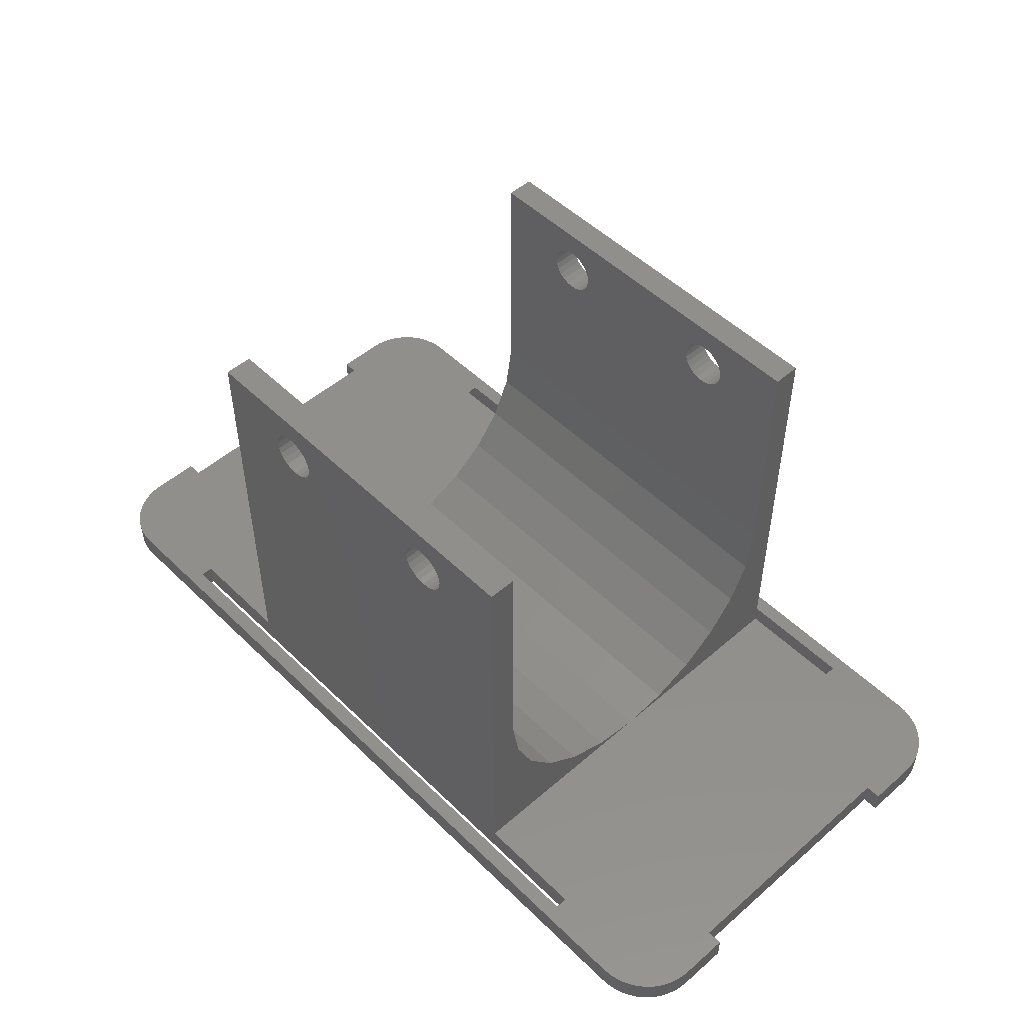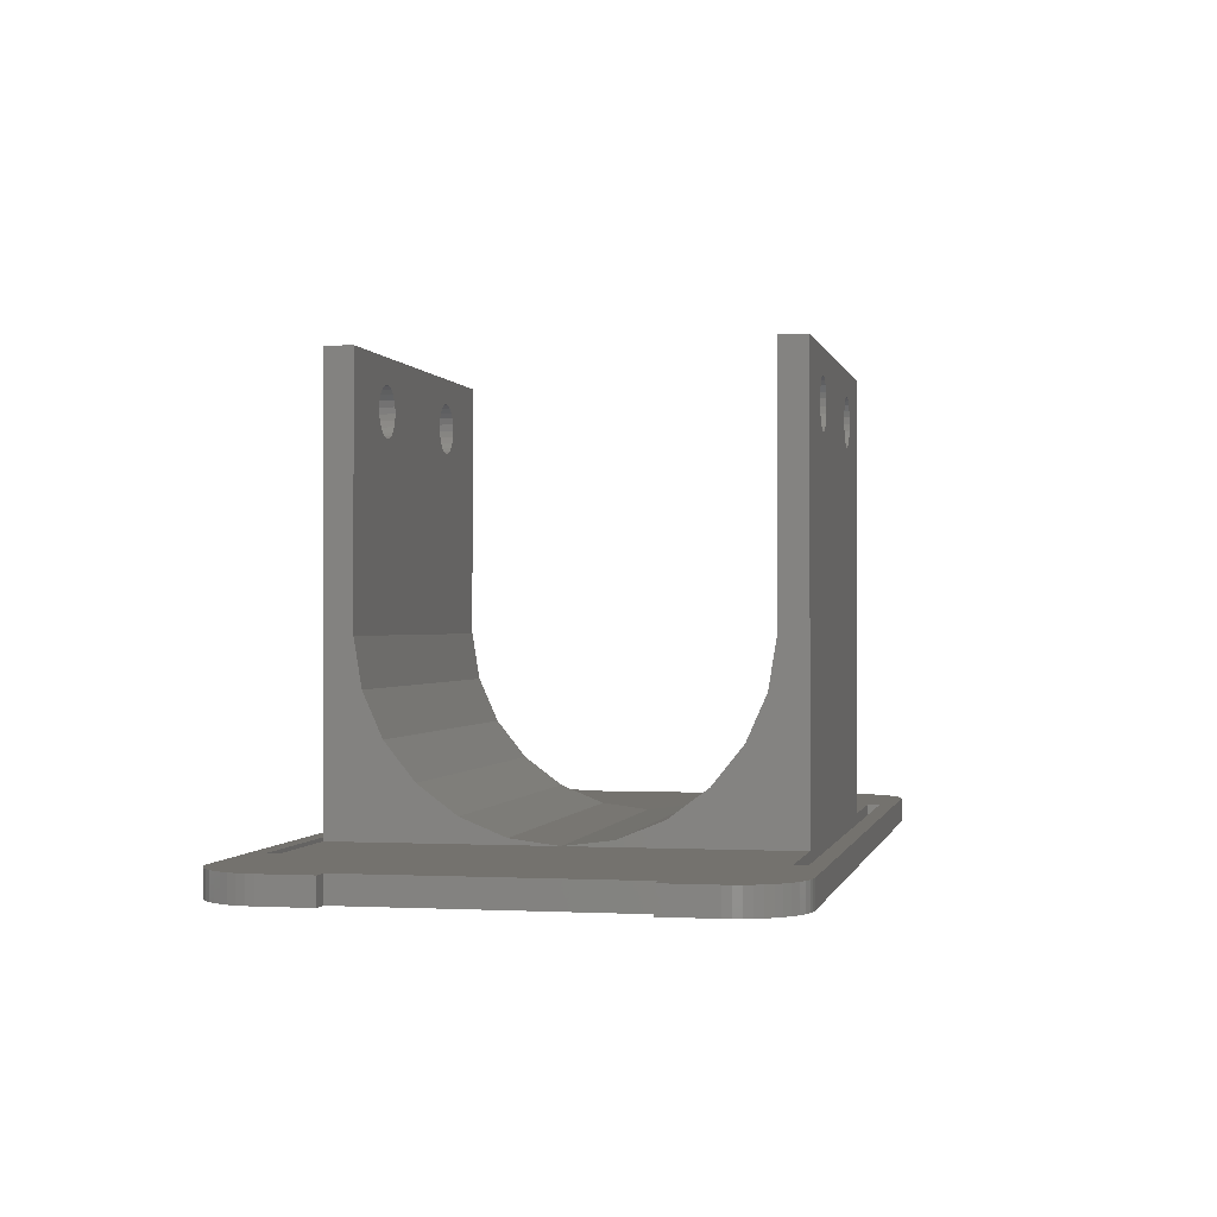
<metadata>
{"format":"stl","ext":"stl","renderer":"f3d","projection":"perspective","resolution":1024,"background":"white","views":[{"elev":50.6,"azim":-133.4,"up":"+Z"},{"elev":-0.3,"azim":101.8,"up":"+Z"}]}
</metadata>
<code>
# stl→obj: 366 verts, 752 faces
v 83.25 70.6 1.762e-16
v 83.21 69.95 2
v 83.21 69.95 1.762e-16
v 83.25 70.6 2
v 83.08 69.31 2
v 83.08 69.31 1.762e-16
v 82.87 68.69 2
v 82.87 68.69 1.762e-16
v 82.58 68.1 2
v 82.58 68.1 1.762e-16
v 82.22 67.56 2
v 82.22 67.56 1.762e-16
v 81.79 67.06 2
v 81.79 67.06 1.762e-16
v 10.72 103.1 2
v 10.28 102.6 1.762e-16
v 10.28 102.6 2
v 10.72 103.1 1.762e-16
v 81.3 66.63 1.762e-16
v 81.3 66.63 2
v 71.25 103.3 2
v 71.25 102.3 1.762e-16
v 71.25 102.3 2
v 71.25 103.3 1.762e-16
v 78.25 104.6 2
v 78.9 104.6 1.762e-16
v 78.25 104.6 1.762e-16
v 78.9 104.6 2
v 79.55 104.4 1.762e-16
v 79.55 104.4 2
v 80.16 104.2 1.762e-16
v 80.16 104.2 2
v 80.75 103.9 1.762e-16
v 80.75 103.9 2
v 81.3 103.6 1.762e-16
v 81.3 103.6 2
v 81.79 103.1 1.762e-16
v 81.79 103.1 2
v 82.22 102.6 2
v 82.22 102.6 1.762e-16
v 82.58 102.1 2
v 82.58 102.1 1.762e-16
v 82.87 101.5 2
v 82.87 101.5 1.762e-16
v 83.08 100.9 2
v 83.08 100.9 1.762e-16
v 83.21 100.3 2
v 83.21 100.3 1.762e-16
v 83.25 99.6 2
v 83.25 99.6 1.762e-16
v 30.25 102.3 37
v 62.25 102.3 2
v 30.25 102.3 2
v 36.84 102.3 31.59
v 37.25 102.3 31.27
v 37.73 102.3 31.07
v 38.25 102.3 31
v 36.52 102.3 32
v 36.32 102.3 32.48
v 36.25 102.3 33
v 36.32 102.3 33.52
v 36.52 102.3 34
v 36.84 102.3 34.41
v 37.25 102.3 34.73
v 37.73 102.3 34.93
v 38.25 102.3 35
v 54.25 102.3 35
v 62.25 102.3 37
v 55.67 102.3 31.59
v 55.25 102.3 31.27
v 54.77 102.3 31.07
v 54.25 102.3 31
v 55.98 102.3 32
v 56.18 102.3 32.48
v 56.25 102.3 33
v 56.18 102.3 33.52
v 55.98 102.3 34
v 55.67 102.3 34.41
v 55.25 102.3 34.73
v 54.77 102.3 34.93
v 38.77 102.3 31.07
v 53.73 102.3 31.07
v 39.25 102.3 31.27
v 53.25 102.3 31.27
v 39.67 102.3 31.59
v 52.84 102.3 31.59
v 39.98 102.3 32
v 52.52 102.3 32
v 40.18 102.3 32.48
v 52.32 102.3 32.48
v 40.25 102.3 33
v 52.25 102.3 33
v 40.18 102.3 33.52
v 52.32 102.3 33.52
v 39.98 102.3 34
v 52.52 102.3 34
v 39.67 102.3 34.41
v 52.84 102.3 34.41
v 39.25 102.3 34.73
v 53.25 102.3 34.73
v 38.77 102.3 34.93
v 53.73 102.3 34.93
v 21.25 102.3 2
v 21.25 102.3 1.762e-16
v 62.25 67.85 2
v 54.25 67.85 31
v 38.25 67.85 31
v 54.77 67.85 31.07
v 55.25 67.85 31.27
v 55.67 67.85 31.59
v 62.25 67.85 37
v 55.98 67.85 32
v 56.18 67.85 32.48
v 56.25 67.85 33
v 56.18 67.85 33.52
v 55.98 67.85 34
v 55.67 67.85 34.41
v 55.25 67.85 34.73
v 54.77 67.85 34.93
v 54.25 67.85 35
v 38.25 67.85 35
v 71.25 67.85 2
v 21.25 67.85 1.762e-16
v 71.25 67.85 1.762e-16
v 30.25 67.85 2
v 30.25 67.85 37
v 36.84 67.85 31.59
v 37.25 67.85 31.27
v 37.73 67.85 31.07
v 36.52 67.85 32
v 36.32 67.85 32.48
v 36.25 67.85 33
v 36.32 67.85 33.52
v 36.52 67.85 34
v 36.84 67.85 34.41
v 37.25 67.85 34.73
v 37.73 67.85 34.93
v 38.77 67.85 31.07
v 53.73 67.85 31.07
v 39.25 67.85 31.27
v 53.25 67.85 31.27
v 39.67 67.85 31.59
v 52.84 67.85 31.59
v 39.98 67.85 32
v 52.52 67.85 32
v 40.18 67.85 32.48
v 52.32 67.85 32.48
v 40.25 67.85 33
v 52.25 67.85 33
v 52.32 67.85 33.52
v 40.18 67.85 33.52
v 52.52 67.85 34
v 39.98 67.85 34
v 52.84 67.85 34.41
v 39.67 67.85 34.41
v 53.25 67.85 34.73
v 39.25 67.85 34.73
v 53.73 67.85 34.93
v 38.77 67.85 34.93
v 21.25 67.85 2
v 71.25 66.85 1.762e-16
v 71.25 66.85 2
v 9.251 99.6 2
v 9.251 95.6 0
v 9.251 95.6 2
v 9.251 99.6 1.762e-16
v 21.25 66.85 2
v 21.25 66.85 1.762e-16
v 78.25 65.6 2
v 14.25 65.6 1.762e-16
v 78.25 65.6 1.762e-16
v 14.25 65.6 2
v 14.25 104.6 2
v 14.25 104.6 1.762e-16
v 83.25 74.6 0
v 83.25 74.6 2
v 21.25 103.3 1.762e-16
v 21.25 103.3 2
v 12.34 104.2 2
v 12.96 104.4 1.762e-16
v 12.34 104.2 1.762e-16
v 12.96 104.4 2
v 13.6 104.6 1.762e-16
v 13.6 104.6 2
v 13.6 65.64 1.762e-16
v 13.6 65.64 2
v 12.96 65.77 1.762e-16
v 12.96 65.77 2
v 12.34 65.98 1.762e-16
v 12.34 65.98 2
v 11.75 66.27 1.762e-16
v 11.75 66.27 2
v 11.21 66.63 1.762e-16
v 11.21 66.63 2
v 10.72 67.06 1.762e-16
v 10.72 67.06 2
v 10.28 67.56 2
v 10.28 67.56 1.762e-16
v 9.921 68.1 2
v 9.921 68.1 1.762e-16
v 9.632 68.69 2
v 9.632 68.69 1.762e-16
v 9.422 69.31 2
v 9.422 69.31 1.762e-16
v 9.294 69.95 2
v 9.294 69.95 1.762e-16
v 9.251 70.6 2
v 9.251 70.6 1.762e-16
v 9.294 100.3 2
v 9.294 100.3 1.762e-16
v 9.422 100.9 2
v 9.422 100.9 1.762e-16
v 9.632 101.5 2
v 9.632 101.5 1.762e-16
v 9.921 102.1 2
v 9.921 102.1 1.762e-16
v 11.21 103.6 1.762e-16
v 11.21 103.6 2
v 11.75 103.9 1.762e-16
v 11.75 103.9 2
v 80.75 66.27 1.762e-16
v 80.75 66.27 2
v 80.16 65.98 1.762e-16
v 80.16 65.98 2
v 79.55 65.77 1.762e-16
v 79.55 65.77 2
v 78.9 65.64 1.762e-16
v 78.9 65.64 2
v 62.25 100.1 37
v 30.25 100.1 37
v 30.25 70.1 37
v 62.25 70.1 37
v 30.25 70.1 16.5
v 30.25 70.72 12.72
v 30.25 72.27 9.213
v 30.25 74.67 6.218
v 30.25 77.74 3.927
v 30.25 81.3 2.49
v 30.25 85.1 2
v 38.77 70.1 31.07
v 54.25 70.1 31
v 38.25 70.1 31
v 53.73 70.1 31.07
v 39.25 70.1 31.27
v 53.25 70.1 31.27
v 39.67 70.1 31.59
v 52.84 70.1 31.59
v 39.98 70.1 32
v 52.52 70.1 32
v 40.18 70.1 32.48
v 52.32 70.1 32.48
v 40.25 70.1 33
v 52.25 70.1 33
v 40.18 70.1 33.52
v 52.32 70.1 33.52
v 52.52 70.1 34
v 39.98 70.1 34
v 52.84 70.1 34.41
v 39.67 70.1 34.41
v 53.25 70.1 34.73
v 39.25 70.1 34.73
v 53.73 70.1 34.93
v 38.77 70.1 34.93
v 54.25 70.1 35
v 38.25 70.1 35
v 37.25 70.1 31.27
v 62.25 70.1 16.5
v 36.84 70.1 31.59
v 37.73 70.1 31.07
v 36.52 70.1 32
v 36.32 70.1 32.48
v 36.25 70.1 33
v 36.32 70.1 33.52
v 36.52 70.1 34
v 36.84 70.1 34.41
v 37.25 70.1 34.73
v 37.73 70.1 34.93
v 55.67 70.1 31.59
v 55.25 70.1 31.27
v 54.77 70.1 31.07
v 55.98 70.1 32
v 56.18 70.1 32.48
v 56.25 70.1 33
v 56.18 70.1 33.52
v 55.98 70.1 34
v 55.67 70.1 34.41
v 55.25 70.1 34.73
v 54.77 70.1 34.93
v 62.25 100.1 16.5
v 54.77 100.1 31.07
v 54.25 100.1 31
v 55.25 100.1 31.27
v 55.67 100.1 31.59
v 55.98 100.1 32
v 56.18 100.1 32.48
v 56.25 100.1 33
v 56.18 100.1 33.52
v 55.98 100.1 34
v 55.67 100.1 34.41
v 55.25 100.1 34.73
v 54.77 100.1 34.93
v 54.25 100.1 35
v 38.25 100.1 35
v 30.25 100.1 16.5
v 36.84 100.1 31.59
v 37.25 100.1 31.27
v 37.73 100.1 31.07
v 38.25 100.1 31
v 36.52 100.1 32
v 36.32 100.1 32.48
v 36.25 100.1 33
v 36.32 100.1 33.52
v 36.52 100.1 34
v 36.84 100.1 34.41
v 37.25 100.1 34.73
v 37.73 100.1 34.93
v 53.73 100.1 31.07
v 38.77 100.1 31.07
v 53.25 100.1 31.27
v 39.25 100.1 31.27
v 52.84 100.1 31.59
v 39.67 100.1 31.59
v 52.52 100.1 32
v 39.98 100.1 32
v 40.18 100.1 32.48
v 52.32 100.1 32.48
v 40.25 100.1 33
v 52.25 100.1 33
v 52.32 100.1 33.52
v 40.18 100.1 33.52
v 52.52 100.1 34
v 39.98 100.1 34
v 39.67 100.1 34.41
v 52.84 100.1 34.41
v 53.25 100.1 34.73
v 39.25 100.1 34.73
v 53.73 100.1 34.93
v 38.77 100.1 34.93
v 30.25 88.9 2.49
v 30.25 92.46 3.927
v 30.25 95.53 6.218
v 30.25 97.92 9.213
v 30.25 99.48 12.72
v 62.25 70.72 12.72
v 62.25 72.27 9.213
v 62.25 74.67 6.218
v 62.25 77.74 3.927
v 62.25 81.3 2.49
v 62.25 85.1 2
v 62.25 88.9 2.49
v 62.25 92.46 3.927
v 62.25 95.53 6.218
v 62.25 97.92 9.213
v 62.25 99.48 12.72
v 10.5 74.6 0
v 9.251 74.6 0
v 10.5 95.6 0
v 82 95.6 0
v 82 74.6 0
v 83.25 95.6 0
v 9.251 74.6 2
v 10.5 74.6 2
v 10.5 95.6 2
v 82 74.6 2
v 82 95.6 2
v 83.25 95.6 2
f 1 2 3
f 2 1 4
f 3 5 6
f 5 3 2
f 6 7 8
f 7 6 5
f 8 9 10
f 9 8 7
f 10 11 12
f 11 10 9
f 12 13 14
f 13 12 11
f 15 16 17
f 16 15 18
f 13 19 14
f 19 13 20
f 21 22 23
f 22 21 24
f 25 26 27
f 26 25 28
f 28 29 26
f 29 28 30
f 30 31 29
f 31 30 32
f 32 33 31
f 33 32 34
f 34 35 33
f 35 34 36
f 36 37 35
f 37 36 38
f 37 39 40
f 39 37 38
f 40 41 42
f 41 40 39
f 42 43 44
f 43 42 41
f 44 45 46
f 45 44 43
f 46 47 48
f 47 46 45
f 48 49 50
f 49 48 47
f 51 52 53
f 52 51 54
f 52 54 55
f 52 55 56
f 52 56 57
f 54 51 58
f 58 51 59
f 59 51 60
f 60 51 61
f 61 51 62
f 62 51 63
f 63 51 64
f 64 51 65
f 65 51 66
f 66 51 67
f 67 51 68
f 52 69 68
f 69 52 70
f 70 52 71
f 71 52 72
f 72 52 57
f 68 69 73
f 68 73 74
f 68 74 75
f 68 75 76
f 68 76 77
f 68 77 78
f 68 78 79
f 68 79 80
f 68 80 67
f 81 72 57
f 72 81 82
f 82 81 83
f 82 83 84
f 84 83 85
f 84 85 86
f 86 85 87
f 86 87 88
f 88 87 89
f 88 89 90
f 90 89 91
f 90 91 92
f 92 91 93
f 92 93 94
f 94 93 95
f 94 95 96
f 96 95 97
f 96 97 98
f 98 97 99
f 98 99 100
f 100 99 101
f 100 101 102
f 102 101 66
f 102 66 67
f 103 22 104
f 22 103 53
f 22 52 23
f 52 22 53
f 105 106 107
f 106 105 108
f 108 105 109
f 109 105 110
f 110 105 111
f 110 111 112
f 112 111 113
f 113 111 114
f 114 111 115
f 115 111 116
f 116 111 117
f 117 111 118
f 118 111 119
f 119 111 120
f 120 111 121
f 122 123 124
f 123 122 125
f 125 122 105
f 125 105 126
f 126 105 127
f 127 105 128
f 128 105 129
f 129 105 107
f 126 127 130
f 126 130 131
f 126 131 132
f 126 132 133
f 126 133 134
f 126 134 135
f 126 135 136
f 126 136 137
f 126 137 121
f 126 121 111
f 106 138 107
f 138 106 139
f 138 139 140
f 140 139 141
f 140 141 142
f 142 141 143
f 142 143 144
f 144 143 145
f 144 145 146
f 146 145 147
f 146 147 148
f 148 147 149
f 148 149 150
f 148 150 151
f 151 150 152
f 151 152 153
f 153 152 154
f 153 154 155
f 155 154 156
f 155 156 157
f 157 156 158
f 157 158 159
f 159 158 120
f 159 120 121
f 160 123 125
f 122 161 162
f 161 122 124
f 163 164 165
f 164 163 166
f 167 161 168
f 161 167 162
f 169 170 171
f 170 169 172
f 123 167 168
f 167 123 160
f 173 27 174
f 27 173 25
f 175 4 1
f 4 175 176
f 21 177 24
f 177 21 178
f 177 103 104
f 103 177 178
f 179 180 181
f 180 179 182
f 182 183 180
f 183 182 184
f 184 174 183
f 174 184 173
f 172 185 170
f 185 172 186
f 186 187 185
f 187 186 188
f 188 189 187
f 189 188 190
f 190 191 189
f 191 190 192
f 192 193 191
f 193 192 194
f 194 195 193
f 195 194 196
f 197 195 196
f 195 197 198
f 199 198 197
f 198 199 200
f 201 200 199
f 200 201 202
f 203 202 201
f 202 203 204
f 205 204 203
f 204 205 206
f 207 206 205
f 206 207 208
f 209 166 163
f 166 209 210
f 211 210 209
f 210 211 212
f 213 212 211
f 212 213 214
f 215 214 213
f 214 215 216
f 17 216 215
f 216 17 16
f 15 217 18
f 217 15 218
f 218 219 217
f 219 218 220
f 220 181 219
f 181 220 179
f 20 221 19
f 221 20 222
f 222 223 221
f 223 222 224
f 224 225 223
f 225 224 226
f 226 227 225
f 227 226 228
f 228 171 227
f 171 228 169
f 229 51 230
f 51 229 68
f 111 231 126
f 231 111 232
f 231 125 126
f 125 231 233
f 125 233 234
f 125 234 235
f 125 235 236
f 125 236 237
f 125 237 238
f 125 238 239
f 240 241 242
f 241 240 243
f 243 240 244
f 243 244 245
f 245 244 246
f 245 246 247
f 247 246 248
f 247 248 249
f 249 248 250
f 249 250 251
f 251 250 252
f 251 252 253
f 253 252 254
f 253 254 255
f 255 254 256
f 256 254 257
f 256 257 258
f 258 257 259
f 258 259 260
f 260 259 261
f 260 261 262
f 262 261 263
f 262 263 264
f 264 263 265
f 233 266 267
f 266 233 268
f 268 233 231
f 267 266 269
f 267 269 242
f 268 231 270
f 270 231 271
f 271 231 272
f 272 231 273
f 273 231 274
f 274 231 275
f 275 231 276
f 276 231 277
f 277 231 265
f 265 231 232
f 267 278 232
f 278 267 279
f 279 267 280
f 280 267 241
f 241 267 242
f 232 278 281
f 232 281 282
f 232 282 283
f 232 283 284
f 232 284 285
f 232 285 286
f 232 286 287
f 232 287 288
f 232 288 264
f 232 264 265
f 289 290 291
f 290 289 292
f 292 289 293
f 293 289 229
f 293 229 294
f 294 229 295
f 295 229 296
f 296 229 297
f 297 229 298
f 298 229 299
f 299 229 300
f 300 229 301
f 301 229 302
f 302 229 303
f 304 305 230
f 305 304 306
f 306 304 289
f 306 289 307
f 307 289 308
f 308 289 291
f 230 305 309
f 230 309 310
f 230 310 311
f 230 311 312
f 230 312 313
f 230 313 314
f 230 314 315
f 230 315 316
f 230 316 303
f 230 303 229
f 317 308 291
f 308 317 318
f 318 317 319
f 318 319 320
f 320 319 321
f 320 321 322
f 322 321 323
f 322 323 324
f 324 323 325
f 325 323 326
f 325 326 327
f 327 326 328
f 327 328 329
f 327 329 330
f 330 329 331
f 330 331 332
f 332 331 333
f 333 331 334
f 333 334 335
f 333 335 336
f 336 335 337
f 336 337 338
f 338 337 302
f 338 302 303
f 51 304 230
f 339 53 239
f 53 339 340
f 53 340 341
f 53 341 342
f 53 342 343
f 53 343 304
f 53 304 51
f 105 267 111
f 267 105 344
f 344 105 345
f 345 105 346
f 346 105 347
f 347 105 348
f 348 105 349
f 232 111 267
f 233 344 234
f 344 233 267
f 234 345 235
f 345 234 344
f 235 346 236
f 346 235 345
f 346 237 236
f 237 346 347
f 347 238 237
f 238 347 348
f 348 239 238
f 239 348 349
f 52 350 349
f 350 52 351
f 351 52 352
f 352 52 353
f 353 52 354
f 354 52 289
f 289 52 229
f 229 52 68
f 349 339 239
f 339 349 350
f 350 340 339
f 340 350 351
f 351 341 340
f 341 351 352
f 353 341 352
f 341 353 342
f 354 342 353
f 342 354 343
f 289 343 354
f 343 289 304
f 355 208 356
f 208 355 206
f 206 355 204
f 204 355 202
f 202 355 200
f 200 355 198
f 198 355 195
f 195 355 18
f 195 18 217
f 195 217 193
f 193 217 191
f 191 217 219
f 191 219 189
f 189 219 181
f 189 181 180
f 189 180 187
f 187 180 185
f 185 180 183
f 185 183 174
f 185 174 170
f 170 174 177
f 177 174 27
f 177 27 24
f 24 27 22
f 22 27 124
f 124 27 161
f 22 123 104
f 123 22 124
f 210 164 166
f 164 210 357
f 357 210 212
f 357 212 214
f 357 214 216
f 357 216 16
f 357 16 18
f 357 18 355
f 170 168 171
f 168 170 177
f 168 177 104
f 168 104 123
f 171 168 161
f 171 161 27
f 171 27 26
f 171 26 227
f 227 26 29
f 227 29 225
f 225 29 31
f 225 31 223
f 223 31 33
f 223 33 221
f 221 33 35
f 221 35 19
f 19 35 37
f 19 37 14
f 14 37 358
f 358 37 40
f 14 358 359
f 358 40 360
f 360 40 42
f 360 42 44
f 360 44 46
f 360 46 48
f 360 48 50
f 359 12 14
f 12 359 175
f 12 175 10
f 10 175 8
f 8 175 6
f 6 175 3
f 3 175 1
f 277 136 276
f 136 277 137
f 276 135 275
f 135 276 136
f 274 135 134
f 135 274 275
f 273 134 133
f 134 273 274
f 272 133 132
f 133 272 273
f 271 132 131
f 132 271 272
f 270 131 130
f 131 270 271
f 262 156 260
f 156 262 158
f 268 130 127
f 130 268 270
f 128 268 127
f 268 128 266
f 129 266 128
f 266 129 269
f 361 355 356
f 355 361 362
f 363 164 357
f 164 363 165
f 125 103 160
f 103 125 53
f 53 125 239
f 363 163 165
f 163 363 209
f 209 363 211
f 211 363 213
f 213 363 215
f 215 363 17
f 17 363 15
f 15 363 196
f 15 196 194
f 15 194 218
f 218 194 192
f 218 192 220
f 220 192 190
f 220 190 179
f 179 190 188
f 179 188 182
f 182 188 186
f 182 186 184
f 184 186 172
f 184 172 173
f 173 172 167
f 167 172 169
f 167 169 162
f 162 169 122
f 122 169 23
f 23 169 21
f 349 23 52
f 23 349 105
f 23 105 122
f 205 361 207
f 361 205 362
f 362 205 203
f 362 203 201
f 362 201 199
f 362 199 197
f 362 197 196
f 362 196 363
f 173 178 25
f 178 173 167
f 178 167 160
f 178 160 103
f 25 178 21
f 25 21 169
f 25 169 228
f 25 228 28
f 28 228 226
f 28 226 30
f 30 226 224
f 30 224 32
f 32 224 222
f 32 222 34
f 34 222 20
f 34 20 36
f 36 20 13
f 36 13 38
f 38 13 364
f 364 13 11
f 364 11 176
f 176 11 9
f 176 9 7
f 176 7 5
f 176 5 2
f 176 2 4
f 38 365 39
f 365 38 364
f 39 365 366
f 39 366 41
f 41 366 43
f 43 366 45
f 45 366 47
f 47 366 49
f 107 269 129
f 269 107 242
f 363 355 362
f 355 363 357
f 364 175 359
f 175 364 176
f 260 154 258
f 154 260 156
f 256 154 152
f 154 256 258
f 255 152 150
f 152 255 256
f 253 150 149
f 150 253 255
f 251 149 147
f 149 251 253
f 138 242 107
f 242 138 240
f 249 147 145
f 147 249 251
f 358 364 359
f 364 358 365
f 247 145 143
f 145 247 249
f 140 240 138
f 240 140 244
f 366 358 360
f 358 366 365
f 141 247 143
f 247 141 245
f 142 244 140
f 244 142 246
f 139 245 141
f 245 139 243
f 248 142 144
f 142 248 246
f 106 243 139
f 243 106 241
f 250 144 146
f 144 250 248
f 252 146 148
f 146 252 250
f 108 241 106
f 241 108 280
f 109 280 108
f 280 109 279
f 254 148 151
f 148 254 252
f 257 151 153
f 151 257 254
f 110 279 109
f 279 110 278
f 281 110 112
f 110 281 278
f 282 112 113
f 112 282 281
f 283 113 114
f 113 283 282
f 284 114 115
f 114 284 283
f 285 115 116
f 115 285 284
f 286 116 117
f 116 286 285
f 286 118 287
f 118 286 117
f 287 119 288
f 119 287 118
f 288 120 264
f 120 288 119
f 264 158 262
f 158 264 120
f 259 153 155
f 153 259 257
f 259 157 261
f 157 259 155
f 261 159 263
f 159 261 157
f 263 121 265
f 121 263 159
f 265 137 277
f 137 265 121
f 361 208 207
f 208 361 356
f 50 366 360
f 366 50 49
f 92 329 328
f 329 92 94
f 65 315 64
f 315 65 316
f 90 328 326
f 328 90 92
f 88 326 323
f 326 88 90
f 86 323 321
f 323 86 88
f 64 314 63
f 314 64 315
f 319 86 321
f 86 319 84
f 317 84 319
f 84 317 82
f 291 82 317
f 82 291 72
f 290 72 291
f 72 290 71
f 62 314 313
f 314 62 63
f 292 71 290
f 71 292 70
f 61 313 312
f 313 61 62
f 293 70 292
f 70 293 69
f 60 312 311
f 312 60 61
f 73 293 294
f 293 73 69
f 74 294 295
f 294 74 73
f 75 295 296
f 295 75 74
f 59 311 310
f 311 59 60
f 76 296 297
f 296 76 75
f 77 297 298
f 297 77 76
f 78 298 299
f 298 78 77
f 78 300 79
f 300 78 299
f 58 310 309
f 310 58 59
f 79 301 80
f 301 79 300
f 80 302 67
f 302 80 301
f 67 337 102
f 337 67 302
f 54 309 305
f 309 54 58
f 306 54 305
f 54 306 55
f 307 55 306
f 55 307 56
f 308 56 307
f 56 308 57
f 318 57 308
f 57 318 81
f 320 81 318
f 81 320 83
f 322 83 320
f 83 322 85
f 87 322 324
f 322 87 85
f 89 324 325
f 324 89 87
f 91 325 327
f 325 91 89
f 93 327 330
f 327 93 91
f 95 330 332
f 330 95 93
f 97 332 333
f 332 97 95
f 97 336 99
f 336 97 333
f 96 334 331
f 334 96 98
f 100 334 98
f 334 100 335
f 102 335 100
f 335 102 337
f 99 338 101
f 338 99 336
f 101 303 66
f 303 101 338
f 66 316 65
f 316 66 303
f 94 331 329
f 331 94 96

</code>
